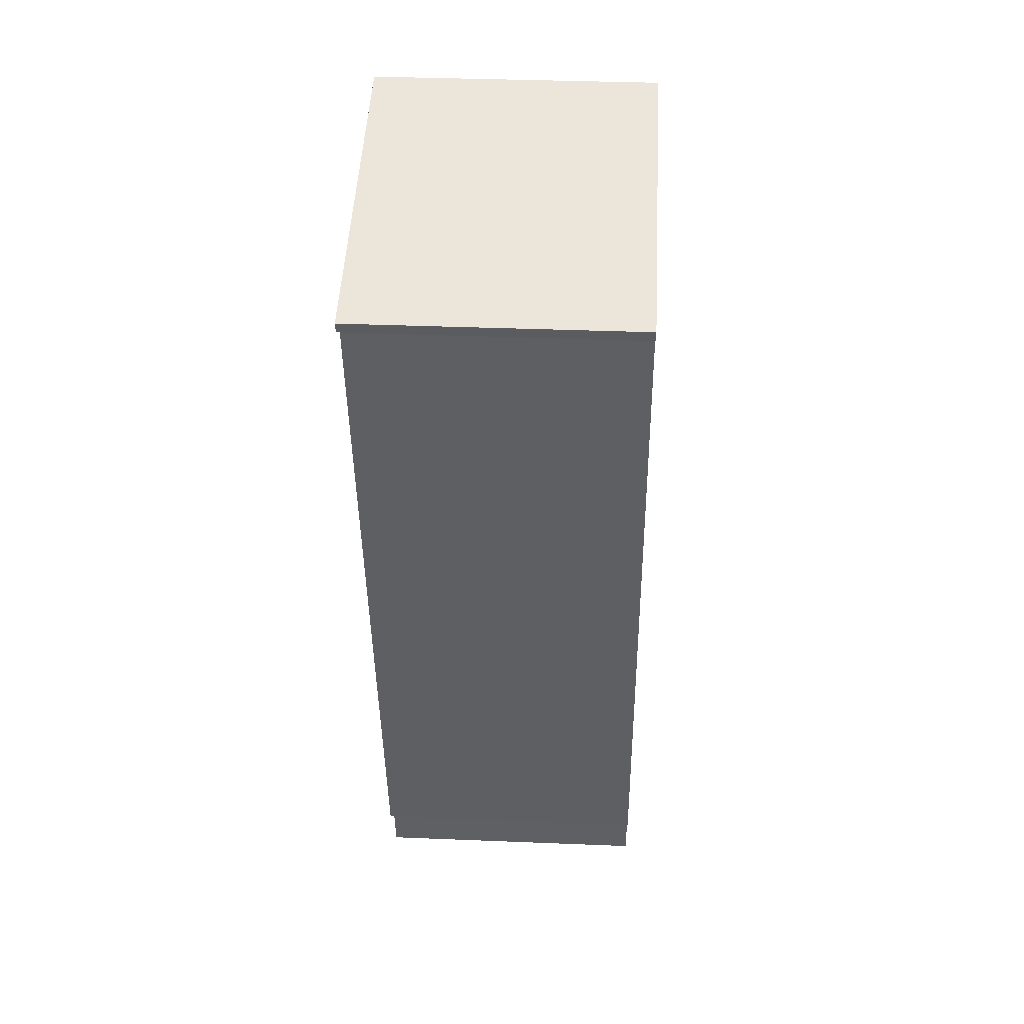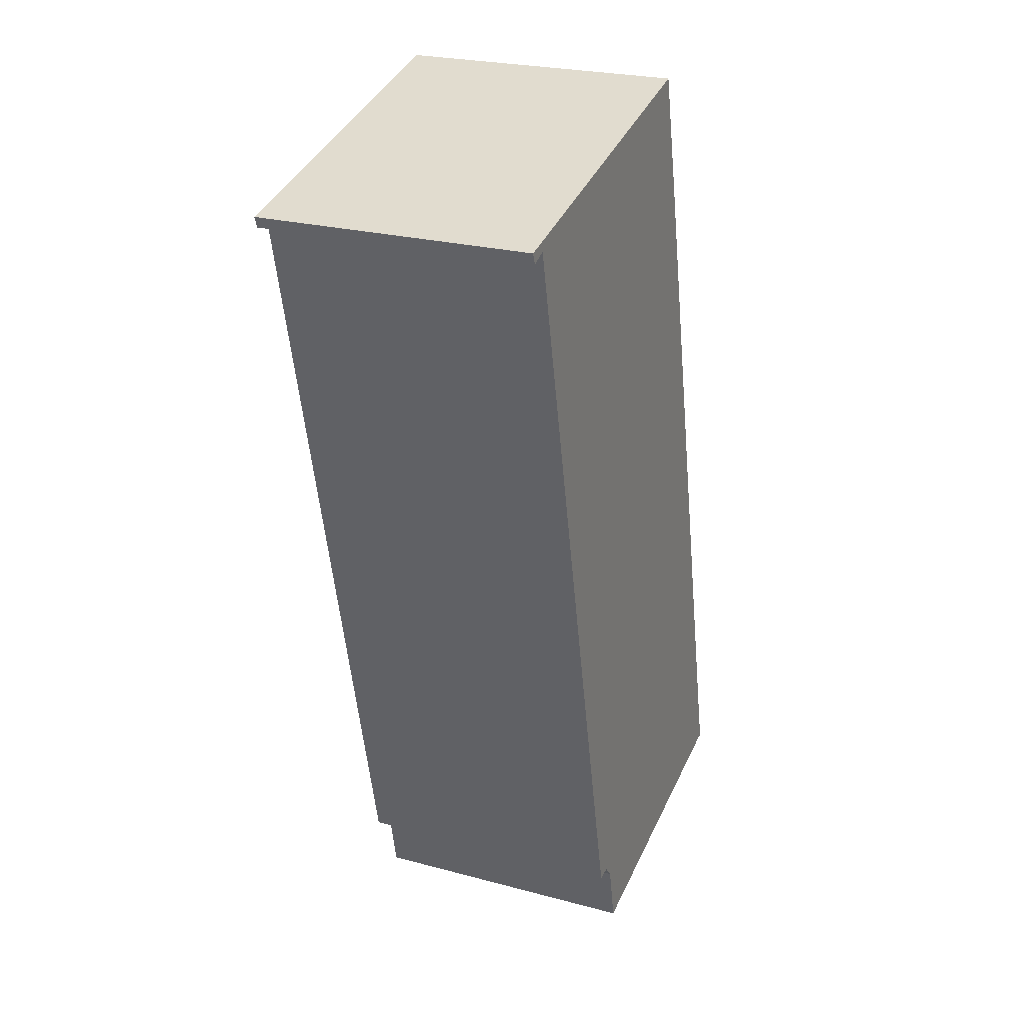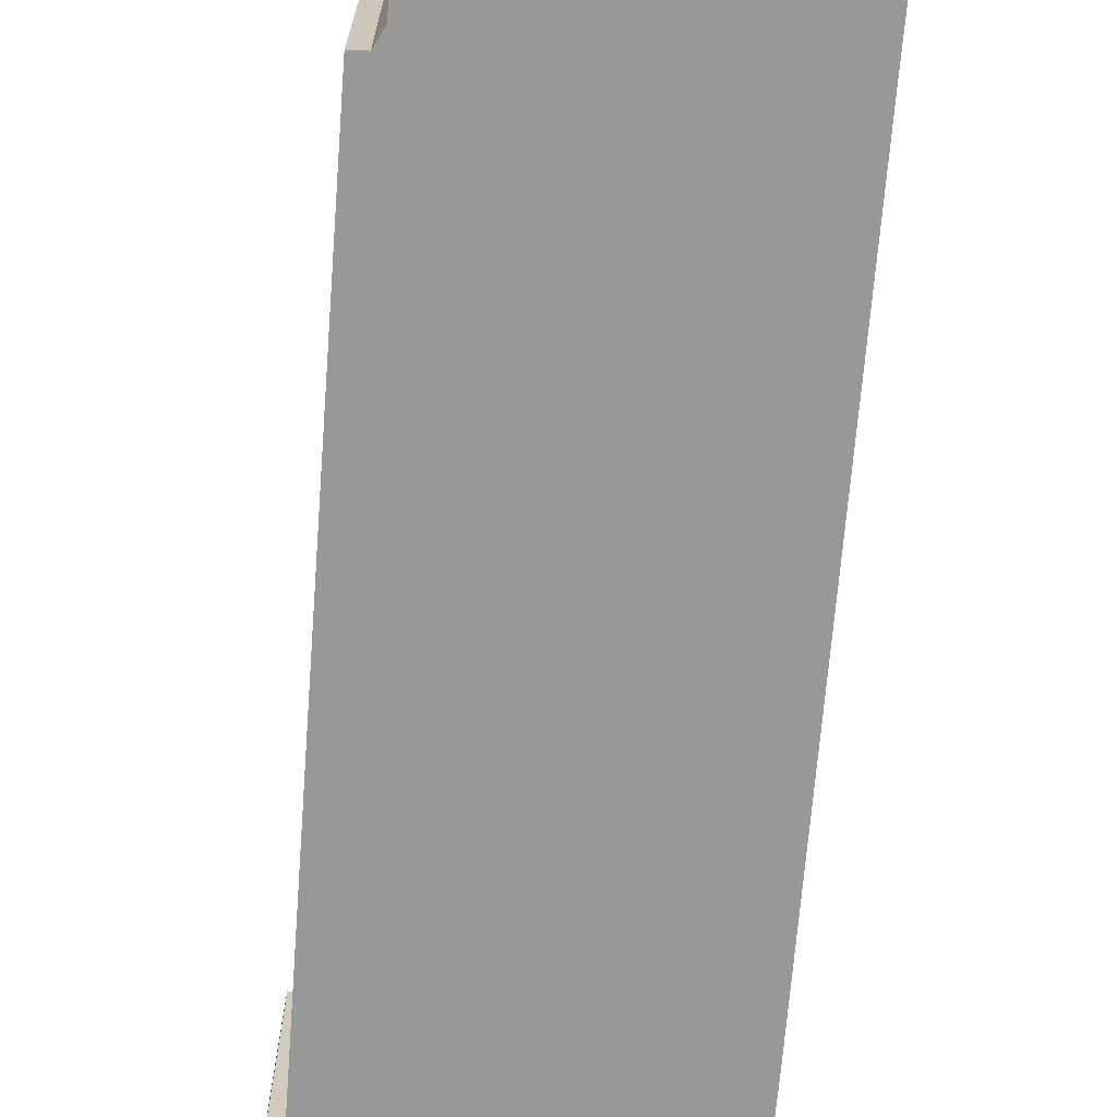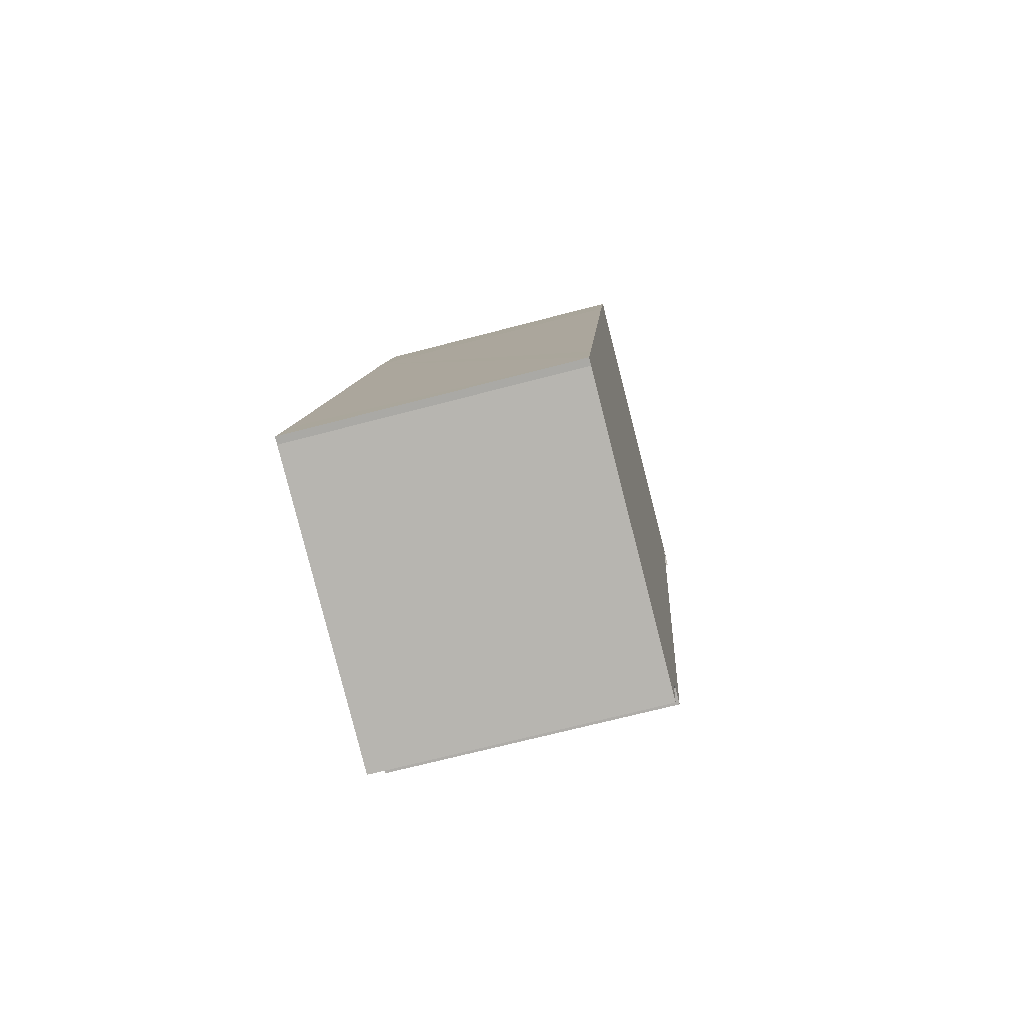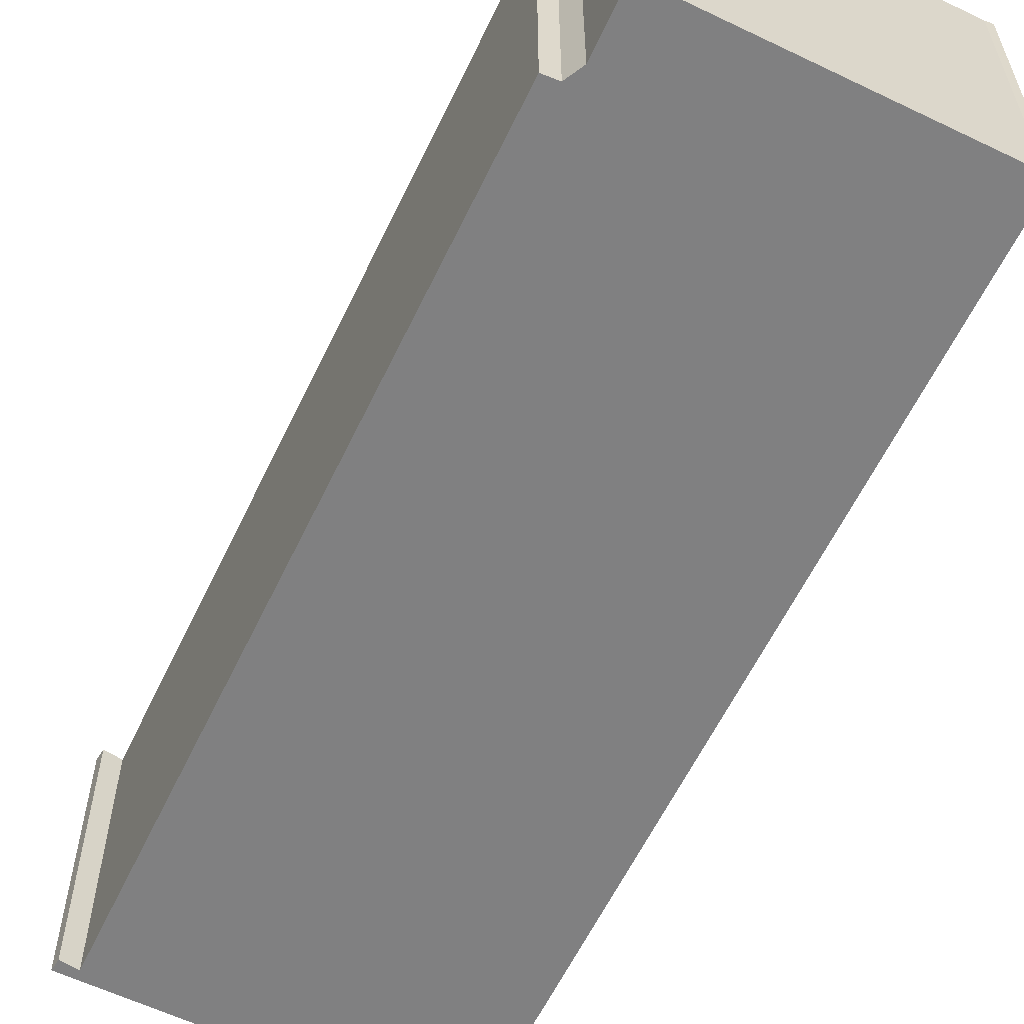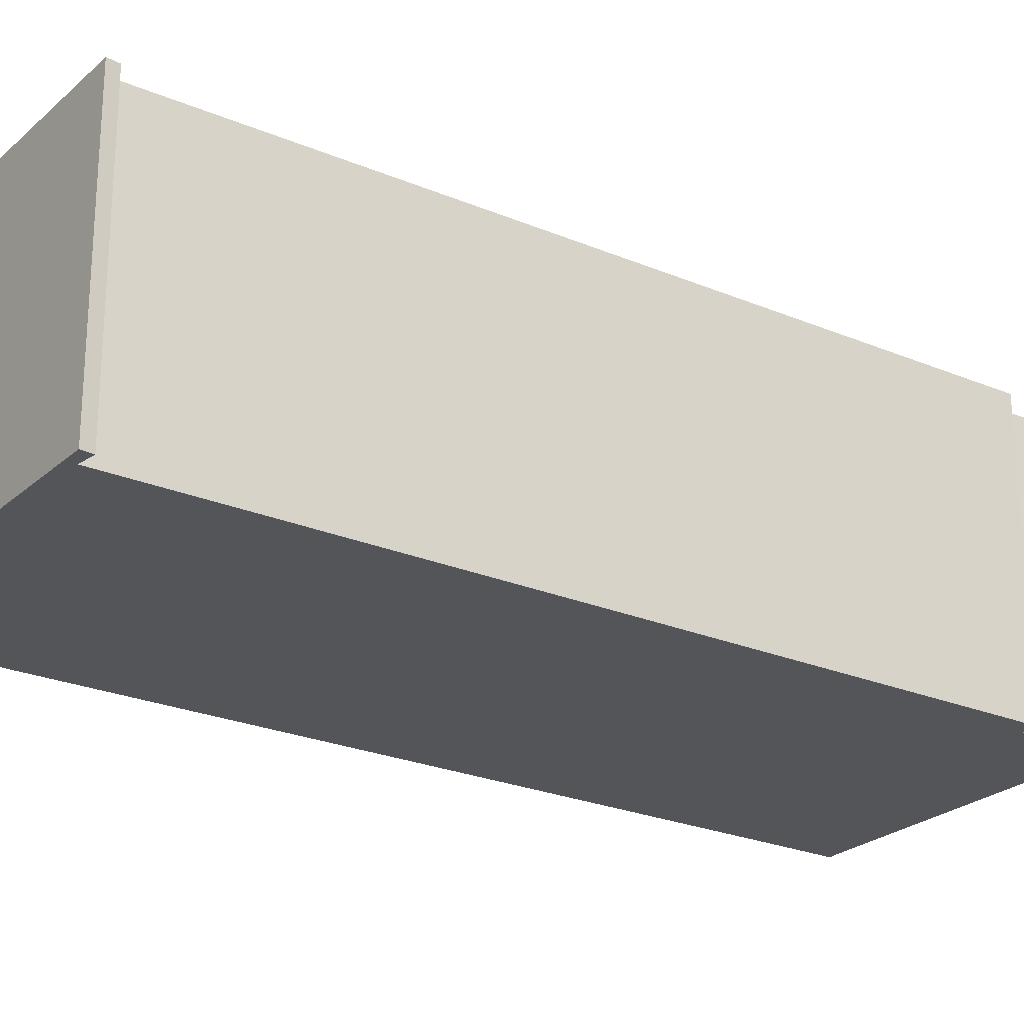
<metadata>
{"format":"obj","ext":"obj","renderer":"f3d","projection":"perspective","resolution":1024,"background":"white","views":[{"elev":35.3,"azim":93.1,"up":"+Z"},{"elev":24.7,"azim":113.7,"up":"+Z"},{"elev":-68.6,"azim":-171.4,"up":"+Y"},{"elev":-68.4,"azim":-75.2,"up":"+Z"},{"elev":-60.1,"azim":167.6,"up":"+Y"},{"elev":-24.6,"azim":68.4,"up":"+Y"}]}
</metadata>
<code>
v  0.179 6.854 -0.024
v  7.702 6.854 -0.243
v  7.37 6.854 -1.791
v  8.012 6.854 0.12
v  12.85 6.854 19.19
v  8.394 6.854 0.056
v  0 6.854 4.197e-16
v  0.404 6.854 1.709
v  4.214 6.854 18.15
v  13.37 6.854 19.3
v  5.519 6.854 21.21
v  4.989 6.854 21.34
v  13.27 6.854 19.02
v  13.27 -1.165e-15 19.02
v  12.85 -1.175e-15 19.19
v  8.394 -3.429e-18 0.056
v  8.012 -7.348e-18 0.12
v  7.37 1.097e-16 -1.791
v  0.179 1.47e-18 -0.024
v  0 0 0
v  7.702 1.488e-17 -0.243
v  13.37 -1.182e-15 19.3
v  0.404 -1.046e-16 1.709
v  4.214 -1.111e-15 18.15
v  4.989 -1.307e-15 21.34
v  5.519 -1.299e-15 21.21
g defaultobject
f 1 2 3
f 2 1 4
f 4 5 6
f 5 4 1
f 5 1 7
f 5 7 8
f 5 8 9
f 5 9 10
f 10 9 11
f 11 9 12
f 10 13 5
f 14 5 13
f 5 14 15
f 16 4 6
f 4 16 17
f 18 1 3
f 1 18 19
f 19 7 1
f 7 19 20
f 15 6 5
f 6 15 16
f 21 3 2
f 3 21 18
f 22 13 10
f 13 22 14
f 17 2 4
f 2 17 21
f 20 8 7
f 8 20 9
f 9 20 23
f 9 23 24
f 9 24 12
f 12 24 25
f 25 11 12
f 11 25 10
f 10 25 22
f 22 25 26
f 22 15 14
f 19 23 20
f 23 19 18
f 23 18 21
f 23 21 24
f 24 21 17
f 24 17 16
f 24 16 15
f 24 15 25
f 25 15 26
f 26 15 22

</code>
